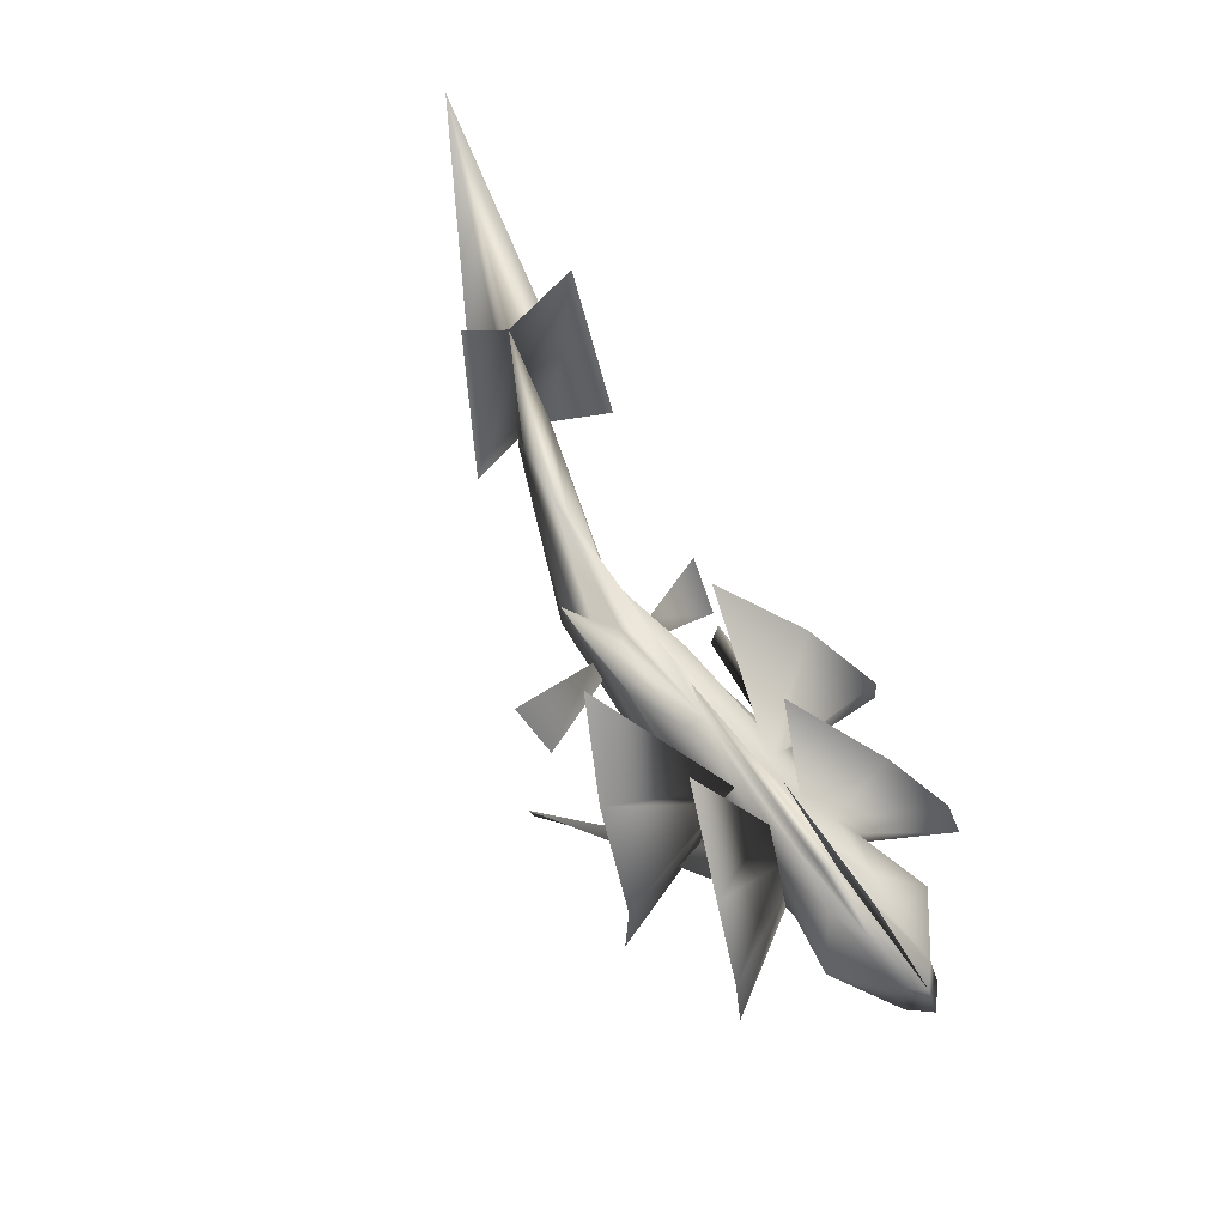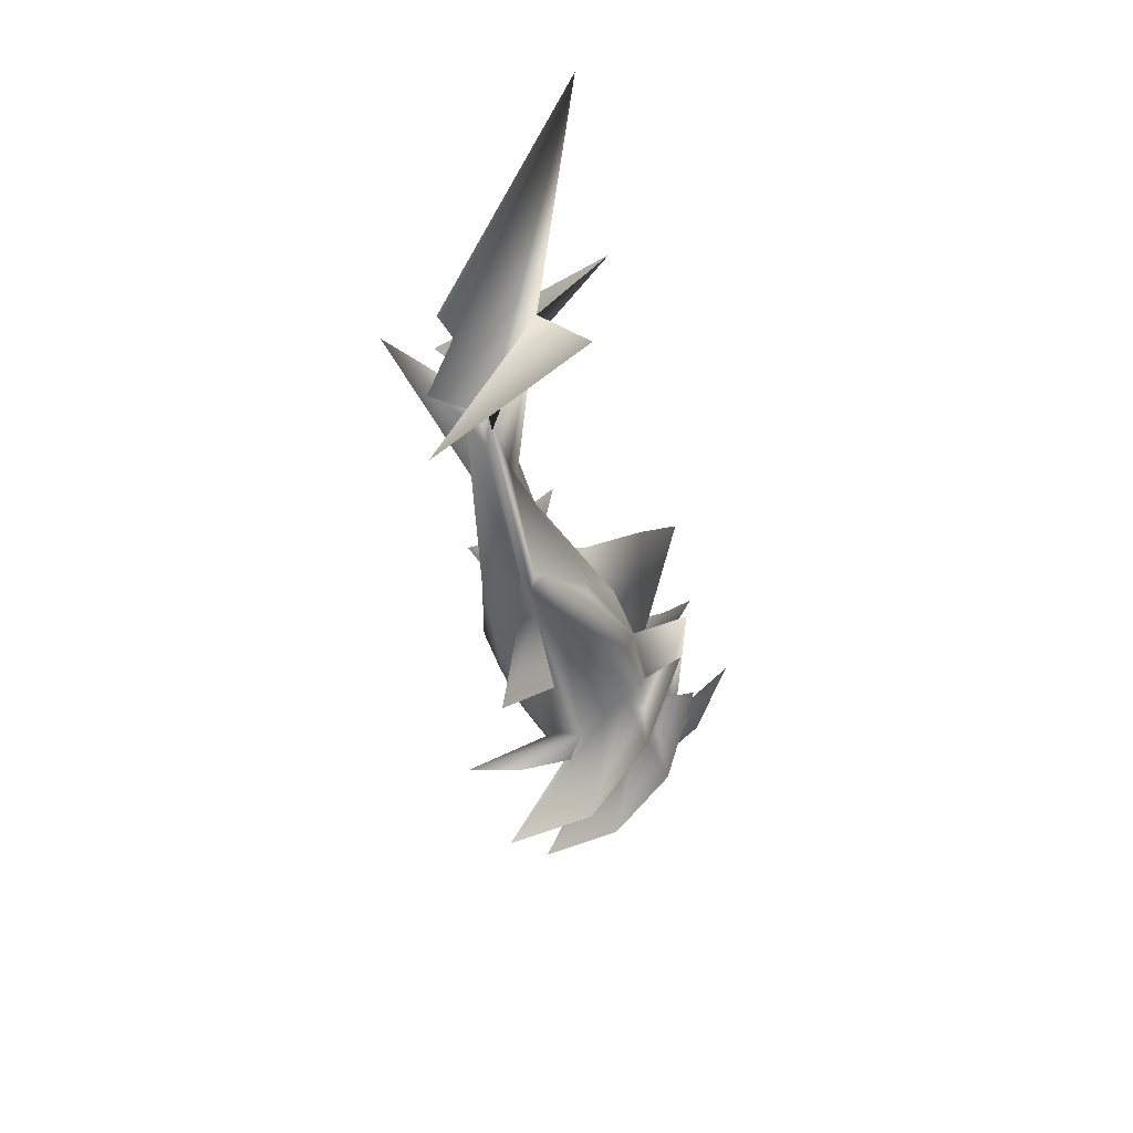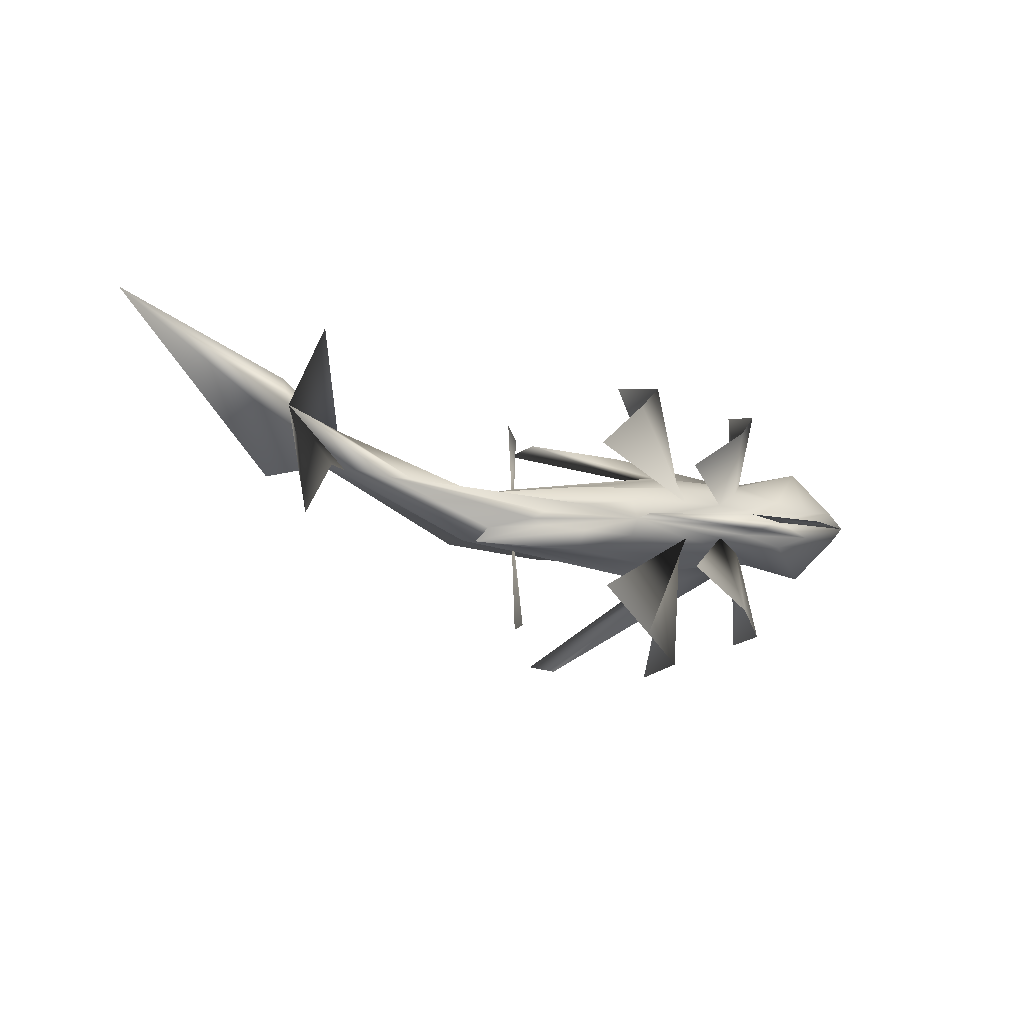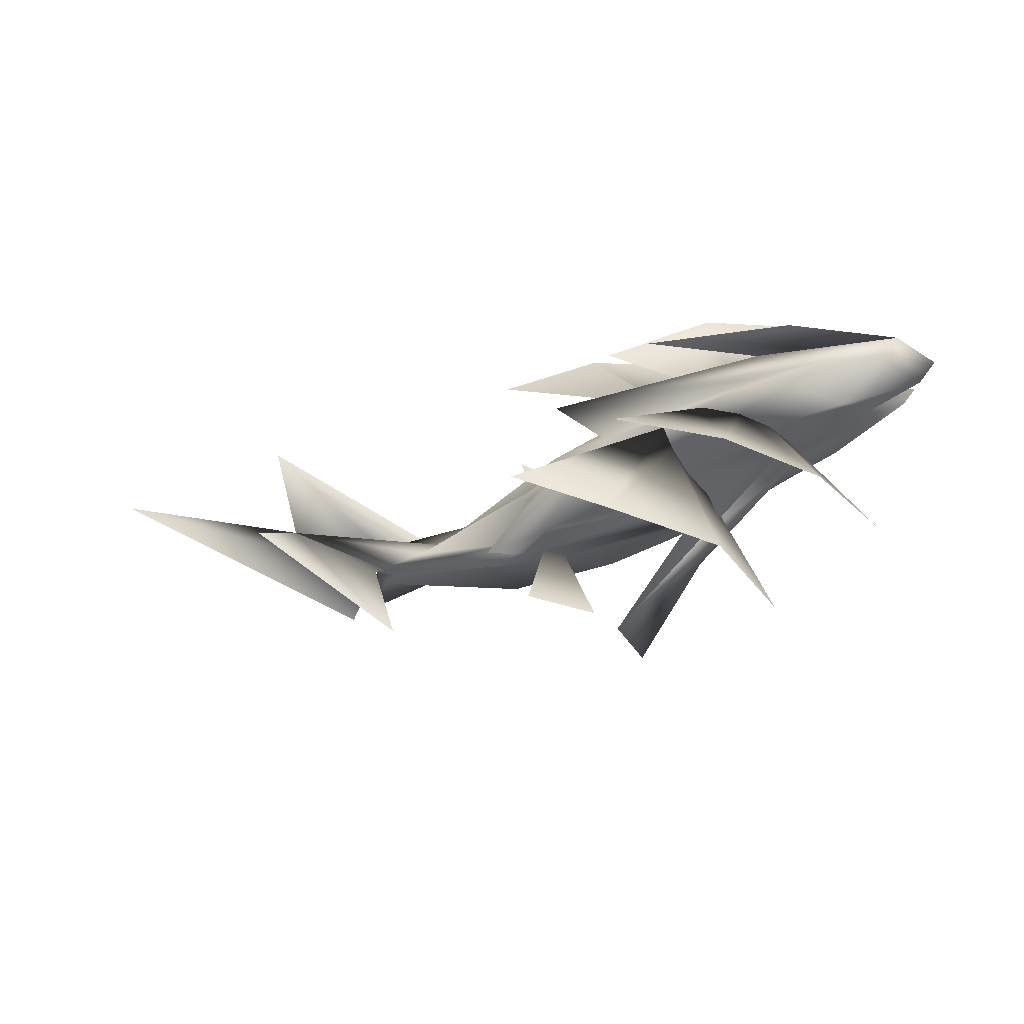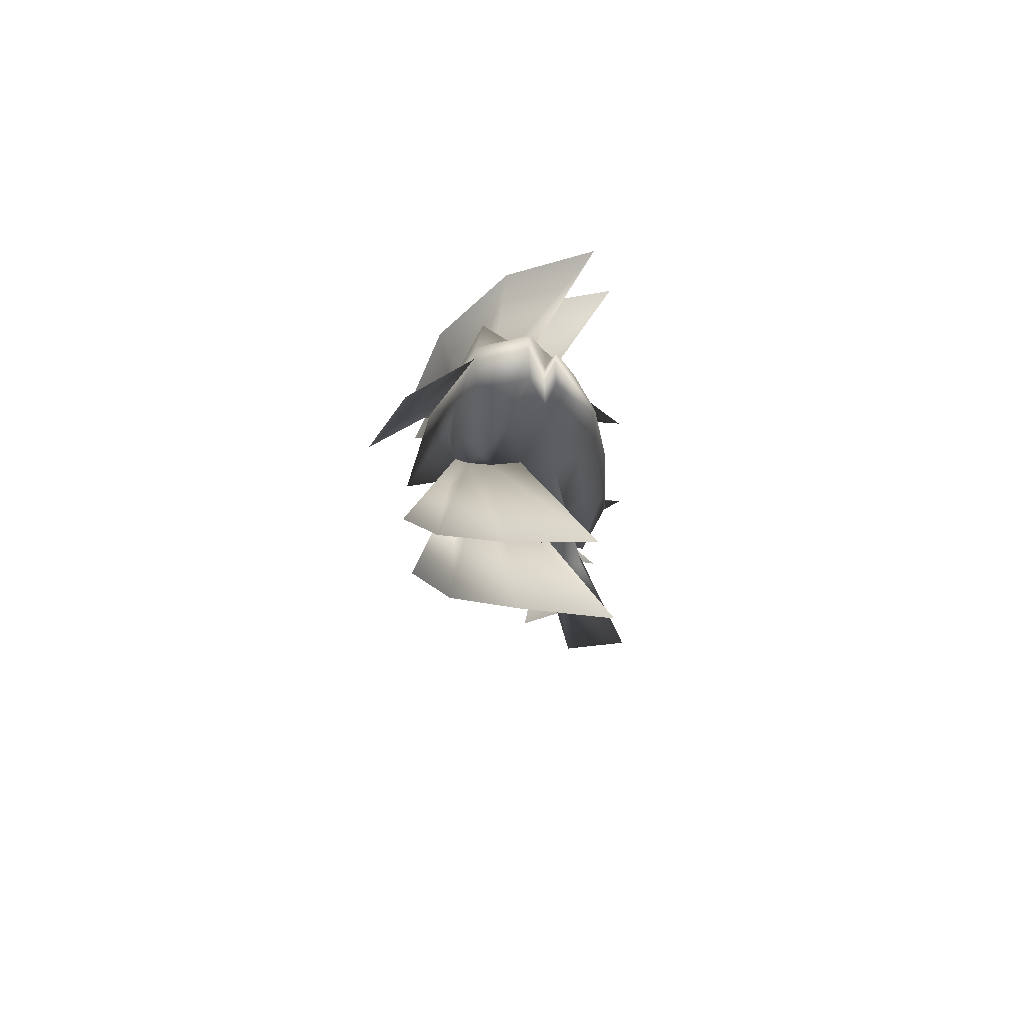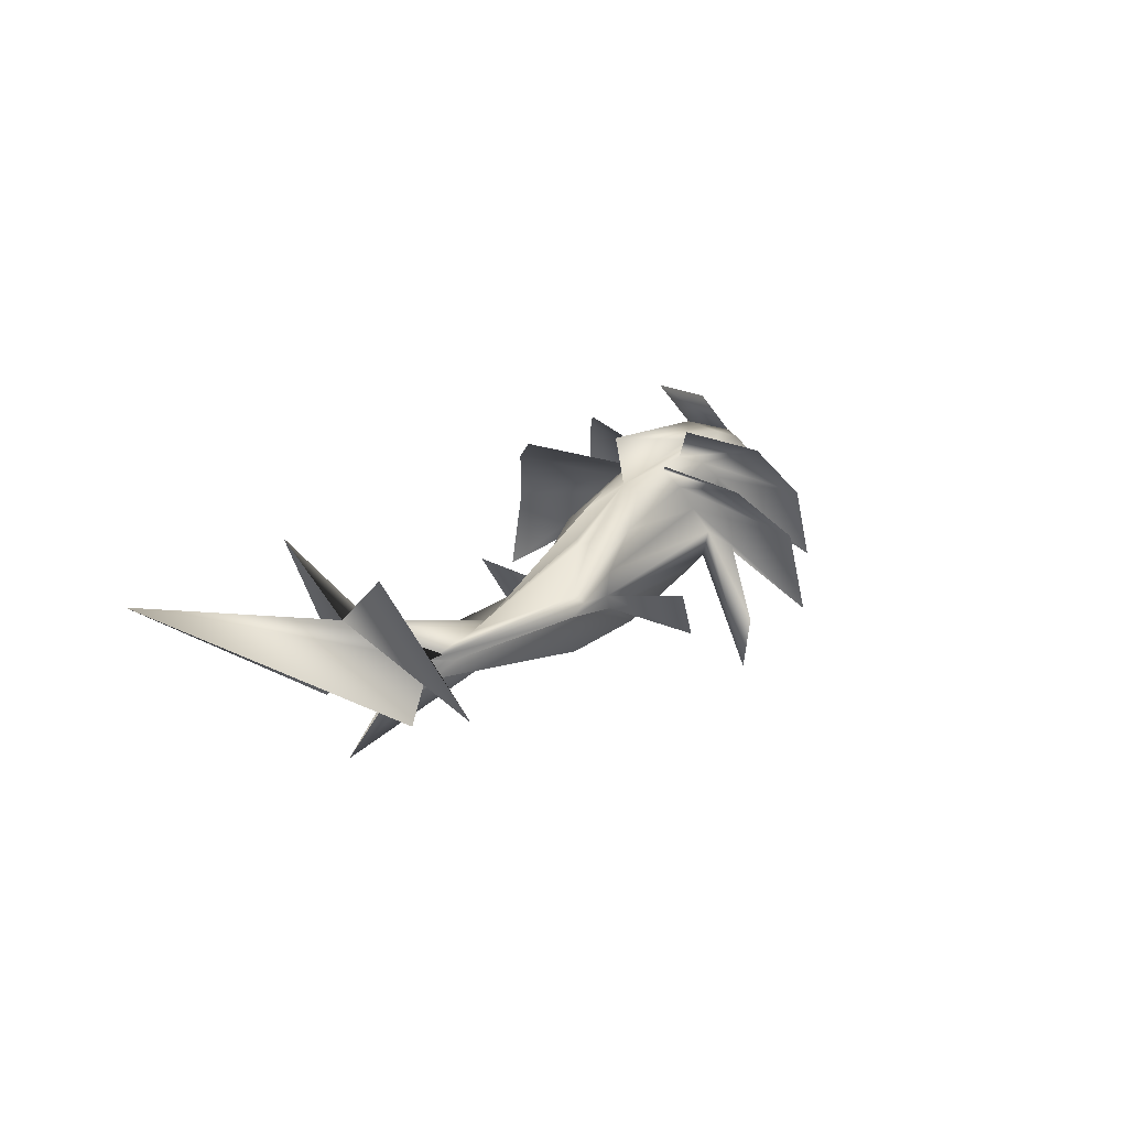
<metadata>
{"format":"obj","ext":"obj","renderer":"f3d","projection":"perspective","resolution":1024,"background":"white","views":[{"elev":74.4,"azim":50.8,"up":"+Z"},{"elev":-32.0,"azim":-76.6,"up":"+Y"},{"elev":-5.2,"azim":-27.5,"up":"+Y"},{"elev":-49.8,"azim":31.7,"up":"+Y"},{"elev":-17.0,"azim":95.1,"up":"+Y"},{"elev":24.8,"azim":-64.1,"up":"+Z"}]}
</metadata>
<code>
o Sphere
v -1.451 0.002249 2.455
v 1.892 0.03677 1.626
v 4.002 0.05728 0.7355
v 4.323 0.06043 -0.04483
v 3.141 0.04883 -0.1759
v 3.819 0.05549 -0.378
v 1.721 0.0345 -0.8204
v 1.599 -0.09092 1.38
v 2.864 -0.1846 1.122
v 3.709 -0.247 0.7355
v 4.006 -0.269 -0.04482
v 2.848 -0.2555 -0.1759
v 3.595 -0.1774 -0.378
v 1.598 -0.08532 -0.8204
v 1.25 -0.2002 1.38
v 2.22 -0.3864 1.122
v 2.872 -0.9528 0.7355
v 3.095 -0.5545 0.2798
v 2.867 -0.5109 -0.1759
v 2.22 -0.3865 -0.5622
v 1.249 -0.1792 -0.8204
v 0.7278 -0.2762 1.38
v 1.254 -0.5266 1.122
v 1.606 -0.6857 0.7356
v 1.734 -0.7024 0.2798
v 1.61 -0.6549 -0.1759
v 1.259 -0.4913 -0.5622
v 0.7308 -0.2673 -0.8203
v -0.01418 -0.3089 1.38
v -0.004394 -0.599 1.122
v 0.0431 -0.8477 0.7356
v 0.1885 -1.101 0.2798
v 0.1589 -1.019 -0.1759
v 0.04982 -0.7065 -0.5622
v 0.002737 -0.3699 -0.8203
v -1.089 0.005983 1.471
v -1.162 -0.2962 1.38
v -2.132 -0.5621 1.122
v -2.782 -0.523 0.6198
v -3.01 -0.5675 0.2799
v -2.782 -0.523 -0.06003
v -2.116 -0.6414 -0.5622
v -1.15 -0.3622 -0.8203
v -2.135 -0.2358 1.38
v -3.934 -0.4496 0.6616
v -3.551 -0.4075 0.3422
v -3.986 -0.4164 0.2799
v -3.553 -0.4105 0.2175
v -3.959 -0.4441 -0.3482
v -2.131 -0.2625 -0.8203
v -2.788 -0.1516 1.1
v -3.547 -0.1739 0.3951
v -6.562 0.7877 0.4397
v -6.106 0.5677 0.2799
v -6.562 0.7878 0.08819
v -5.118 0.2083 0.08148
v -2.791 -0.182 -0.5407
v -3.017 -0.03921 1.1
v -5.487 0.6257 0.4783
v -7.735 1.6 1.467
v -6.627 1.128 0.2799
v -7.735 1.6 -0.9069
v -5.486 0.6417 0.08147
v -3.018 -0.05184 -0.5407
v -2.789 0.08978 1.1
v -5.058 0.6063 0.4783
v -6.462 1.371 0.4397
v -6 1.191 0.2799
v -6.462 1.371 0.08816
v -3.549 0.1254 0.1647
v -2.789 0.07859 -0.5407
v -2.14 0.2255 1.38
v -3.917 0.3983 0.6616
v -3.544 0.329 0.3422
v -3.95 0.3776 0.2799
v -3.546 0.3349 0.2175
v -3.933 0.401 -0.3482
v -2.14 0.2258 -0.8203
v -1.168 0.3081 1.38
v -2.143 0.5534 1.122
v -2.793 0.4989 0.6198
v -3.022 0.5386 0.2799
v -2.793 0.4989 -0.06003
v -2.142 0.5626 -0.5622
v -1.166 0.2927 -0.8203
v -0.02038 0.3459 1.38
v -0.02017 0.6278 1.122
v -0.01167 0.8275 0.7356
v -0.007732 0.8977 0.2799
v -0.008819 0.832 -0.1759
v -0.01719 0.6336 -0.5622
v -0.02142 0.3359 -0.8203
v 0.722 0.3262 1.38
v 1.244 0.5842 1.122
v 1.592 0.7573 0.7356
v 1.715 0.8164 0.2798
v 1.593 0.7533 -0.1759
v 1.244 0.5832 -0.5622
v 0.7206 0.3266 -0.8203
v -0.01627 -0.009077 -0.911
v 1.246 0.2599 1.38
v 2.211 0.4661 1.122
v 2.851 1.045 0.7355
v 3.082 0.6511 0.2798
v 2.856 0.603 -0.1759
v 2.211 0.4641 -0.5622
v 1.246 0.2589 -0.8204
v 1.597 0.1587 1.38
v 2.859 0.2769 1.122
v 3.703 0.3558 0.7355
v 3.999 0.3835 -0.04482
v 2.842 0.3473 -0.1759
v 3.59 0.284 -0.378
v 1.597 0.157 -0.8204
v -0.3028 -1.72 -0.04966
v -0.4407 -1.695 -0.5054
v -1.907 -2.725 -0.195
v -1.928 -2.638 -1.079
v -2.34 1.421 -0.1949
v -2.341 1.322 -1.079
v -0.6034 1.255 -0.0496
v -0.7268 1.17 -0.5053
v -2.333 -1.262 2.48
v -0.9949 -2.056 1.655
v 0.3323 -2.588 0.4197
v 0.5545 -2.832 -1.037
v -2.395 1.183 2.48
v -1.097 2.01 1.655
v 0.0129 2.566 0.4198
v 0.01517 2.774 -1.037
v -0.4325 -0.8762 2.357
v 1.119 -1.614 1.595
v 2.175 -2.056 0.4551
v 2.547 -2.195 -0.8894
v -0.4476 0.9111 2.357
v 1.102 1.661 1.595
v 2.13 2.157 0.4552
v 2.49 2.334 -0.8894
v -3.134 -1.988 0.622
v -2.434 -1.873 -0.4021
v -3.263 1.649 0.622
v -2.574 1.53 -0.4021
v 0.4975 0.03768 2.78
v 2.607 0.05856 1.889
v -7.499 0.6001 -0.2233
v -10.94 2.986 2.793
v -7.206 2.312 -0.2234
v -7.524 2.706 2.508
v -6.251 2.477 -0.5541
v -6.7 0.02854 -0.418
v -7.873 0.8407 2.325
f 5 4 11
f 5 11 12
f 7 6 13
f 7 13 14
f 6 5 12
f 6 12 13
f 14 13 20
f 14 20 21
f 13 12 19
f 13 19 20
f 21 20 27
f 21 27 28
f 20 19 26
f 20 26 27
f 28 27 34
f 28 34 35
f 27 26 33
f 27 33 34
f 25 32 117
f 25 117 115
f 35 34 42
f 35 42 43
f 34 33 41
f 34 41 42
f 33 32 40
f 33 40 41
f 43 42 49
f 43 49 50
f 42 41 48
f 42 48 49
f 41 40 47
f 41 47 48
f 50 49 56
f 50 56 57
f 49 48 55
f 49 55 56
f 57 56 63
f 57 63 64
f 64 63 70
f 64 70 71
f 71 70 77
f 71 77 78
f 70 69 76
f 70 76 77
f 78 77 84
f 78 84 85
f 77 76 83
f 77 83 84
f 76 75 82
f 76 82 83
f 85 84 91
f 85 91 92
f 84 83 90
f 84 90 91
f 83 82 89
f 83 89 90
f 92 91 98
f 92 98 99
f 91 90 97
f 91 97 98
f 89 96 121
f 89 121 119
f 99 98 106
f 99 106 107
f 98 97 105
f 98 105 106
f 107 106 113
f 107 113 114
f 106 105 112
f 106 112 113
f 100 7 14
f 100 14 21
f 100 21 28
f 100 28 35
f 100 35 43
f 100 43 50
f 100 50 57
f 100 57 64
f 100 64 71
f 100 71 78
f 100 78 85
f 100 85 92
f 100 92 99
f 100 99 107
f 100 107 114
f 114 113 6
f 114 6 7
f 113 112 5
f 113 5 6
f 112 111 4
f 112 4 5
f 100 114 7
f 32 33 118
f 32 118 117
f 90 89 119
f 90 119 120
f 97 90 120
f 97 120 122
f 33 26 116
f 33 116 118
f 82 83 142
f 82 142 141
f 40 41 140
f 40 140 139
f 2 1 8
f 2 8 9
f 4 3 10
f 4 10 11
f 3 2 9
f 3 9 10
f 11 10 17
f 11 17 18
f 10 9 16
f 10 16 17
f 9 8 15
f 9 15 16
f 17 16 23
f 17 23 24
f 16 15 22
f 16 22 23
f 24 23 30
f 24 30 31
f 23 22 29
f 23 29 30
f 31 30 38
f 31 38 39
f 30 29 37
f 30 37 38
f 39 38 45
f 39 45 46
f 38 37 44
f 38 44 45
f 47 46 53
f 47 53 54
f 46 45 52
f 46 52 53
f 45 44 51
f 45 51 52
f 53 52 59
f 53 59 60
f 52 51 58
f 52 58 59
f 60 59 66
f 60 66 67
f 59 58 65
f 59 65 66
f 68 67 74
f 68 74 75
f 67 66 73
f 67 73 74
f 66 65 72
f 66 72 73
f 74 73 80
f 74 80 81
f 73 72 79
f 73 79 80
f 81 80 87
f 81 87 88
f 80 79 86
f 80 86 87
f 88 87 94
f 88 94 95
f 87 86 93
f 87 93 94
f 95 94 102
f 95 102 103
f 94 93 101
f 94 101 102
f 104 103 110
f 104 110 111
f 103 102 109
f 103 109 110
f 102 101 108
f 102 108 109
f 1 36 8
f 8 36 15
f 15 36 22
f 22 36 29
f 29 36 37
f 37 36 44
f 44 36 51
f 51 36 58
f 58 36 65
f 65 36 72
f 72 36 79
f 79 36 86
f 86 36 93
f 93 36 101
f 101 36 108
f 36 1 108
f 111 110 3
f 111 3 4
f 110 109 2
f 110 2 3
f 1 2 109
f 1 109 108
f 30 31 125
f 30 125 124
f 87 88 129
f 87 129 128
f 29 30 124
f 29 124 123
f 86 87 128
f 86 128 127
f 23 24 133
f 23 133 132
f 22 23 132
f 22 132 131
f 94 95 137
f 94 137 136
f 93 94 136
f 93 136 135
f 3 2 143
f 3 143 144
f 12 11 18
f 12 18 19
f 18 17 24
f 18 24 25
f 19 18 25
f 19 25 26
f 25 24 31
f 25 31 32
f 32 31 39
f 32 39 40
f 40 39 46
f 40 46 47
f 48 47 54
f 48 54 55
f 54 53 60
f 54 60 61
f 56 55 62
f 56 62 63
f 55 54 61
f 55 61 62
f 61 60 67
f 61 67 68
f 63 62 69
f 63 69 70
f 62 61 68
f 62 68 69
f 69 68 75
f 69 75 76
f 75 74 81
f 75 81 82
f 82 81 88
f 82 88 89
f 89 88 95
f 89 95 96
f 96 95 103
f 96 103 104
f 97 96 104
f 97 104 105
f 105 104 111
f 105 111 112
f 116 115 117
f 116 117 118
f 120 119 121
f 120 121 122
f 26 25 115
f 26 115 116
f 96 97 122
f 96 122 121
f 88 89 130
f 88 130 129
f 31 32 126
f 31 126 125
f 95 96 138
f 95 138 137
f 24 25 134
f 24 134 133
f 60 67 147
f 60 147 146
f 53 60 146
f 53 146 145
f 67 60 148
f 67 148 149
f 60 53 150
f 60 150 151

</code>
